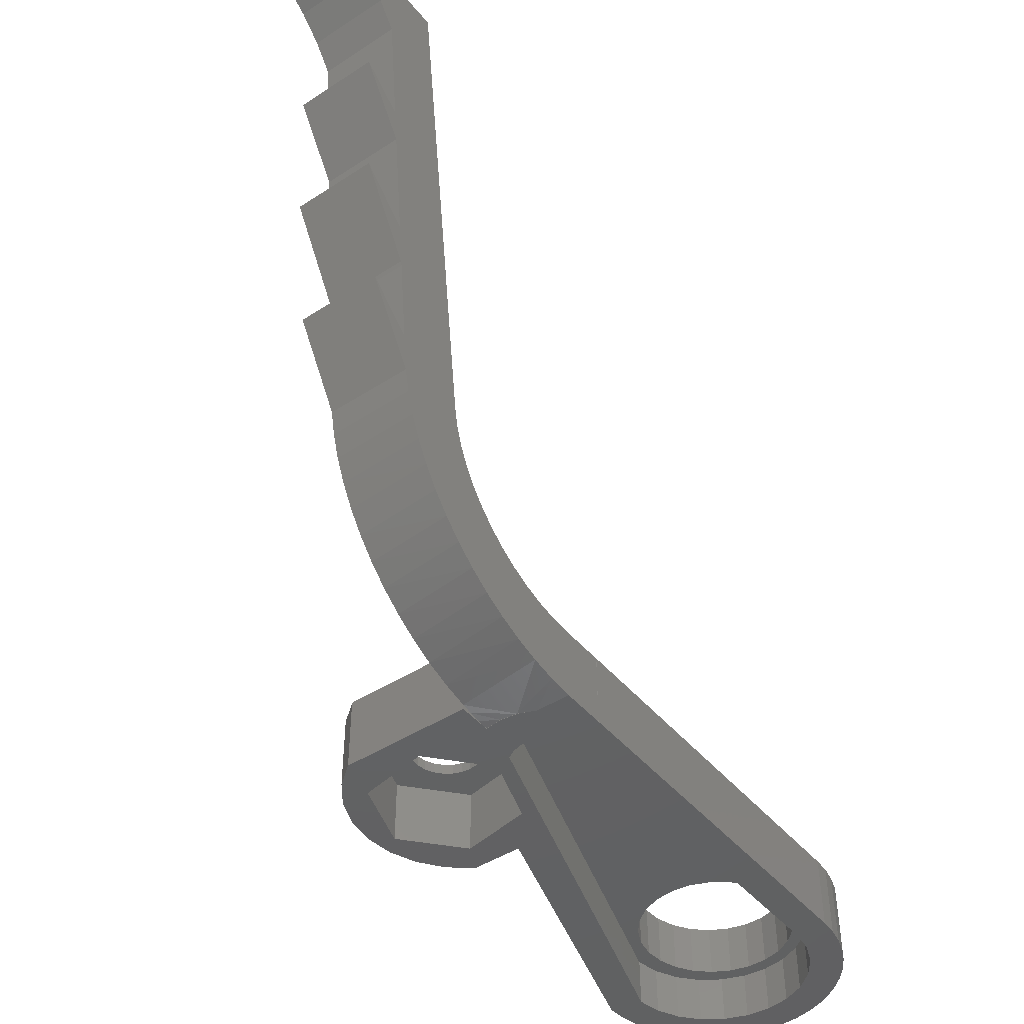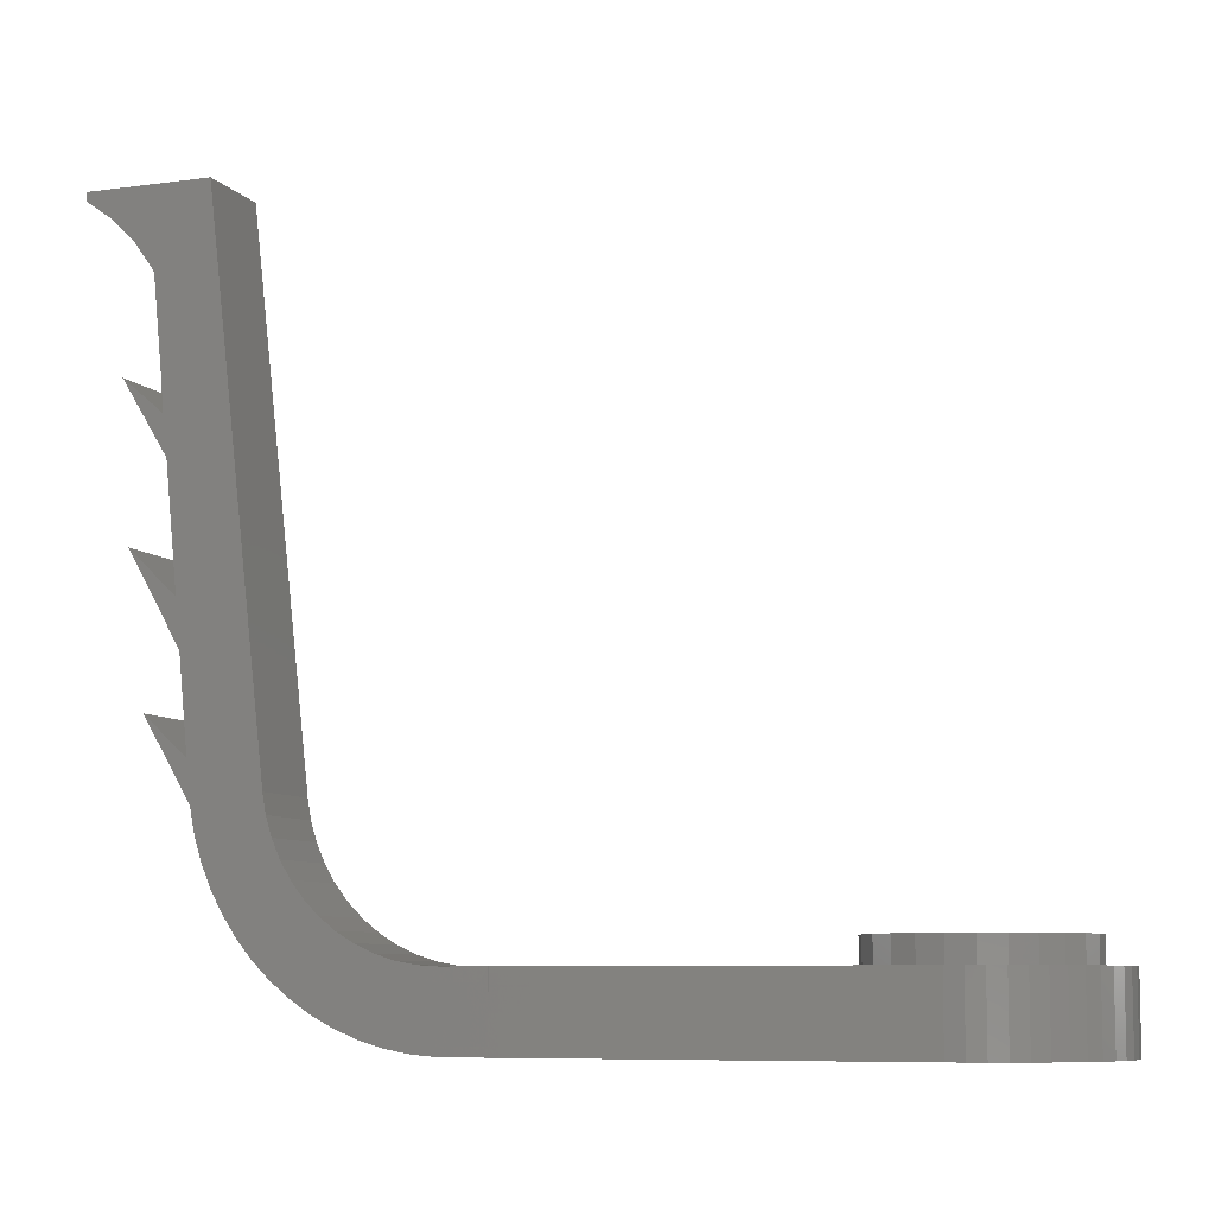
<metadata>
{"format":"stl","ext":"stl","renderer":"f3d","projection":"perspective","resolution":1024,"background":"white","views":[{"elev":-45.2,"azim":126.9,"up":"+Z"},{"elev":-8.0,"azim":-159.1,"up":"+Z"}]}
</metadata>
<code>
# stl→obj: 383 verts, 772 faces
v 6.535 -3.808 3.5
v 6.535 -3.808 0
v 6.535 2.381 0.2191
v 6.535 2.381 3.5
v 6.535 2.381 0
v 5.704 -4.865 3.5
v 5.704 -4.865 0
v 4.634 -5.679 0
v 4.634 -5.679 3.5
v 3.393 -6.196 0
v 3.393 -6.196 3.5
v 2.062 -6.383 3.5
v 2.062 -6.383 0
v 0.7268 -6.228 0
v 0.7268 -6.228 3.5
v -0.5262 -5.741 3.5
v -0.5262 -5.741 0
v -1.616 -4.954 0
v -1.616 -4.954 3.5
v -2.471 -3.917 0
v -2.471 -3.917 3.5
v -17.9 -3.349 0
v -17.8 -5.162 0
v -18.5 -4.815 0
v 2.503 6.383 0
v 2.058 4.858 0
v -15.5 6.383 0
v -20.7 -2.618 0
v -19.42 -1.677 0
v -20.26 -3.271 0
v -18.77 -2.61 0
v -19.15 -4.379 0
v -19.74 -3.861 0
v -16.28 6.332 0
v -15.5 4.858 0
v -15.76 -4.069 0
v -2.456 -1.5 0
v -15.5 -5.619 0
v 4.619 6.381 0
v 4.619 4.776 0
v 2.512 6.381 0
v -0.5575 0.1192 0
v 2.845 1.998 0
v -17.8 5.926 0
v -17.05 6.179 0
v -16.63 4.702 0
v -18.5 5.579 0
v -17.68 4.267 0
v -19.15 5.143 0
v -18.58 3.58 0
v -19.74 4.625 0
v -20.26 4.035 0
v 2.491 4.624 0
v -19.29 2.687 0
v 2.846 4.283 0
v 4.925 4.013 0
v 3.098 3.861 0
v -20.7 3.383 0
v 2.506 6.382 0
v 2.509 6.382 0
v -19.74 1.645 0
v -21.04 2.679 0
v 5.034 3.198 0
v 3.228 3.386 0
v -21.3 1.935 0
v 4.939 2.381 0
v 3.228 2.895 0
v 3.097 2.42 0
v -19.92 0.5222 0
v -21.45 1.165 0
v 5.225 -0.9937 0
v 2.655 1.232 0
v -21.5 0.3821 0
v 4.583 -4.332 0
v -19.81 -0.6096 0
v -21.45 -0.4011 0
v -16.88 -3.846 0
v -16.28 -5.568 0
v 1.37 -5.445 0
v -21.3 -1.171 0
v -1.2 -3.22 0
v -17.05 -5.414 0
v -2.471 -1.641 0
v -21.04 -1.914 0
v -2.456 -1.5 3.5
v 0.7705 -0.9559 3.5
v 1.099 -0.6843 3.5
v -2.471 -1.641 3.5
v 0.3097 -2.12 3.5
v 0.3632 -1.697 3.5
v -21.04 2.679 3.5
v -19.96 2.271 3.5
v -20.7 3.383 3.5
v 0.3632 -2.542 3.5
v 2.328 -3.79 3.5
v -21.3 1.935 3.5
v 1.903 -3.816 3.5
v -20.25 1.129 3.5
v 1.484 -3.736 3.5
v 1.099 -3.555 3.5
v -21.45 1.165 3.5
v 0.7705 -3.283 3.5
v 4.619 2.381 3.5
v 4.619 6.381 3.5
v 2.512 6.381 3.5
v 2.506 6.382 3.5
v 2.503 6.383 3.5
v 2.509 6.382 3.5
v 0.52 -2.939 3.5
v -21.5 0.3821 3.5
v -20.25 -0.04982 3.5
v 3.385 -1.12 3.5
v 3.093 -0.8098 3.5
v -15.5 -5.619 3.5
v -14.14 -3.933 3.5
v -15.29 -4.153 3.5
v -13.07 -3.431 3.5
v 2.734 -0.5814 3.5
v -13.07 4.51 3.5
v -12.16 3.758 3.5
v 3.59 -1.494 3.5
v -11.47 2.805 3.5
v 2.328 -0.4498 3.5
v -15.5 6.383 3.5
v 3.696 -1.907 3.5
v -14.14 5.012 3.5
v 1.903 -0.423 3.5
v -11.03 1.709 3.5
v -21.45 -0.4011 3.5
v 3.696 -2.333 3.5
v -16.28 -5.568 3.5
v -15.29 5.232 3.5
v -16.28 6.332 3.5
v 1.484 -0.5028 3.5
v -16.47 -4.079 3.5
v 3.59 -2.745 3.5
v -21.3 -1.171 3.5
v -10.89 0.5395 3.5
v -19.96 -1.191 3.5
v -17.05 -5.414 3.5
v -16.47 5.158 3.5
v -17.05 6.179 3.5
v 3.385 -3.119 3.5
v -21.04 -1.914 3.5
v -17.8 -5.162 3.5
v -17.59 -3.715 3.5
v -20.7 -2.618 3.5
v -11.03 -0.6299 3.5
v -19.39 -2.224 3.5
v -18.5 -4.815 3.5
v -17.59 4.794 3.5
v -17.8 5.926 3.5
v -20.26 -3.271 3.5
v -18.5 5.579 3.5
v 3.093 -3.43 3.5
v -19.15 -4.379 3.5
v 2.734 -3.658 3.5
v -18.59 -3.084 3.5
v -19.74 -3.861 3.5
v -12.16 -2.679 3.5
v -11.47 -1.726 3.5
v -18.59 4.163 3.5
v -19.15 5.143 3.5
v -19.74 4.625 3.5
v -19.39 3.303 3.5
v -20.26 4.035 3.5
v 0.52 -1.301 3.5
v 5.474 2.381 0.05815
v 4.939 2.381 0.0144
v 6.006 2.381 0.1264
v 7.443 2.381 4.02
v 6.525 2.381 3.733
v 9.907 2.381 1.454
v 8.319 2.381 4.417
v 8.827 2.381 0.9269
v 21.5 2.381 36.1
v 21.5 2.381 36.51
v 20.18 2.381 35.15
v 5.579 2.381 3.558
v 17.01 2.381 36.51
v 7.699 2.381 0.514
v 19.03 2.381 33.99
v 15.48 2.381 36.51
v 18.09 2.381 32.66
v 17.29 2.381 24.6
v 12.5 2.381 10.53
v 17.63 2.381 28.01
v 17.5 2.381 26.51
v 19.5 2.381 28.21
v 19 2.381 20.9
v 16.69 2.381 18.7
v 16.5 2.381 16.51
v 18.11 2.381 13.91
v 16.02 2.381 11.99
v 15.82 2.381 10.05
v 15.59 2.381 8.872
v 16.45 2.381 16.27
v 15.24 2.381 7.722
v 12.33 2.381 9.579
v 14.78 2.381 6.614
v 12.05 2.381 8.659
v 14.21 2.381 5.559
v 11.66 2.381 7.78
v 11.16 2.381 6.954
v 13.52 2.381 4.569
v 10.57 2.381 6.195
v 12.75 2.381 3.655
v 9.897 2.381 5.512
v 11.88 2.381 2.825
v 9.141 2.381 4.916
v 10.93 2.381 2.088
v 4.935 3.978 0.01415
v 5.035 3.171 0.02042
v 15.6 6.381 8.905
v 15.82 6.381 10.05
v 15.27 6.381 7.786
v 14.82 6.381 6.705
v 14.28 6.381 5.675
v 13.63 6.381 4.704
v 12.88 6.381 3.803
v 12.05 6.381 2.981
v 11.15 6.381 2.245
v 10.17 6.381 1.604
v 9.136 6.381 1.064
v 8.053 6.381 0.6293
v 6.931 6.381 0.3052
v 5.782 6.381 0.09472
v 5.579 6.381 3.558
v 6.525 6.381 3.733
v 12.5 6.381 10.53
v 12.33 6.381 9.579
v 16.02 6.381 11.99
v 16.45 6.381 16.27
v 16.5 6.381 16.51
v 21.5 6.381 36.1
v 20.18 6.381 35.15
v 21.5 6.381 36.51
v 19.03 6.381 33.99
v 18.09 6.381 32.66
v 17.01 6.381 36.51
v 9.897 6.381 5.512
v 17.63 6.381 28.01
v 17.29 6.381 24.6
v 15.48 6.381 36.51
v 17.5 6.381 26.51
v 19.5 6.381 28.21
v 16.69 6.381 18.7
v 10.57 6.381 6.195
v 19 6.381 20.9
v 9.141 6.381 4.916
v 11.16 6.381 6.954
v 18.11 6.381 13.91
v 8.319 6.381 4.417
v 11.66 6.381 7.78
v 7.443 6.381 4.02
v 12.05 6.381 8.659
v -15.76 -4.069 2.25
v -16.88 -3.846 2.25
v -17.9 -3.349 2.25
v -18.77 -2.61 2.25
v -19.42 -1.677 2.25
v -19.81 -0.6096 2.25
v -19.92 0.5222 2.25
v -19.74 1.645 2.25
v -19.29 2.687 2.25
v -18.58 3.58 2.25
v -17.68 4.267 2.25
v -16.63 4.702 2.25
v -15.5 4.858 2.25
v 2.845 1.998 2.25
v 2.058 4.858 2.25
v 2.491 4.624 2.25
v 2.846 4.283 2.25
v 3.098 3.861 2.25
v 3.228 3.386 2.25
v 3.228 2.895 2.25
v 3.097 2.42 2.25
v -0.5575 0.1192 3
v 2.655 1.232 3
v -1.2 -3.22 3
v 1.37 -5.445 3
v 4.583 -4.332 3
v 5.225 -0.9937 3
v 1.099 -3.555 3
v 0.7705 -3.283 3
v 0.3097 -2.12 3
v 0.52 -2.939 3
v 0.3632 -1.697 3
v 0.3632 -2.542 3
v 0.52 -1.301 3
v 0.7705 -0.9559 3
v 1.099 -0.6843 3
v 1.484 -0.5028 3
v 1.903 -0.423 3
v 2.328 -0.4498 3
v 2.734 -0.5814 3
v 3.093 -0.8098 3
v 3.385 -1.12 3
v 3.59 -1.494 3
v 3.696 -1.907 3
v 3.696 -2.333 3
v 3.59 -2.745 3
v 3.385 -3.119 3
v 3.093 -3.43 3
v 2.734 -3.658 3
v 2.328 -3.79 3
v 1.903 -3.816 3
v 1.484 -3.736 3
v -14.14 -3.933 4.7
v -15.29 -4.153 4.7
v -11.03 1.709 4.7
v -10.89 0.5395 4.7
v -13.07 -3.431 4.7
v -12.16 -2.679 4.7
v -11.47 -1.726 4.7
v -11.47 2.805 4.7
v -11.03 -0.6299 4.7
v -12.16 3.758 4.7
v -13.07 4.51 4.7
v -14.14 5.012 4.7
v -15.29 5.232 4.7
v -16.47 5.158 4.7
v -17.59 4.794 4.7
v -18.59 4.163 4.7
v -19.39 3.303 4.7
v -19.96 2.271 4.7
v -20.25 1.129 4.7
v -20.25 -0.04982 4.7
v -19.96 -1.191 4.7
v -19.39 -2.224 4.7
v -18.59 -3.084 4.7
v -17.59 -3.715 4.7
v -16.47 -4.079 4.7
v -19.26 0.01682 2.25
v -19.03 -0.8842 2.25
v -16.28 -3.164 2.25
v -17.16 -2.876 2.25
v -18.58 -1.699 2.25
v -12.87 3.022 2.25
v -13.59 3.615 2.25
v -17.95 -2.378 2.25
v -12.33 2.27 2.25
v -13.59 -2.652 2.25
v -12.87 -2.059 2.25
v -11.99 1.405 2.25
v -14.43 4.012 2.25
v -15.35 4.186 2.25
v -11.87 0.482 2.25
v -16.28 4.127 2.25
v -11.99 -0.441 2.25
v -17.16 3.84 2.25
v -12.33 -1.306 2.25
v -17.95 3.342 2.25
v -18.58 2.663 2.25
v -19.03 1.848 2.25
v -19.26 0.9471 2.25
v -15.35 -3.222 2.25
v -14.43 -3.048 2.25
v -15.35 4.186 4.7
v -16.28 4.127 4.7
v -12.87 -2.059 4.7
v -13.59 -2.652 4.7
v -19.26 0.9471 4.7
v -19.03 1.848 4.7
v -12.33 -1.306 4.7
v -18.58 2.663 4.7
v -14.43 -3.048 4.7
v -17.16 3.84 4.7
v -17.95 3.342 4.7
v -11.99 -0.441 4.7
v -15.35 -3.222 4.7
v -11.87 0.482 4.7
v -16.28 -3.164 4.7
v -11.99 1.405 4.7
v -17.16 -2.876 4.7
v -12.33 2.27 4.7
v -17.95 -2.378 4.7
v -12.87 3.022 4.7
v -18.58 -1.699 4.7
v -13.59 3.615 4.7
v -19.03 -0.8842 4.7
v -14.43 4.012 4.7
v -19.26 0.01682 4.7
f 1 2 3
f 4 1 3
f 3 2 5
f 2 1 6
f 7 2 6
f 8 6 9
f 8 7 6
f 10 9 11
f 10 11 12
f 10 8 9
f 13 10 12
f 14 12 15
f 14 15 16
f 14 13 12
f 17 14 16
f 18 16 19
f 18 17 16
f 20 19 21
f 20 18 19
f 22 23 24
f 25 26 27
f 28 29 30
f 29 31 30
f 22 24 32
f 31 22 32
f 30 31 33
f 31 32 33
f 34 27 35
f 36 37 38
f 39 40 41
f 42 36 43
f 37 36 42
f 27 26 35
f 44 45 46
f 45 34 46
f 34 35 46
f 47 44 48
f 44 46 48
f 47 48 49
f 49 48 50
f 49 50 51
f 51 50 52
f 41 40 53
f 52 50 54
f 40 55 53
f 40 56 57
f 52 54 58
f 55 40 57
f 25 59 26
f 59 60 26
f 60 41 26
f 41 53 26
f 54 61 62
f 58 54 62
f 56 63 64
f 62 61 65
f 57 56 64
f 63 66 67
f 64 63 67
f 67 66 68
f 68 66 43
f 61 69 70
f 65 61 70
f 66 5 71
f 43 66 72
f 66 71 72
f 71 5 2
f 70 69 73
f 2 7 74
f 71 2 74
f 43 72 42
f 74 7 8
f 69 75 76
f 74 8 10
f 73 69 76
f 77 36 78
f 36 38 78
f 74 10 79
f 76 75 80
f 79 10 13
f 37 42 81
f 77 78 82
f 83 37 81
f 80 75 84
f 75 29 84
f 79 13 14
f 77 82 23
f 22 77 23
f 79 14 17
f 81 79 17
f 83 81 20
f 84 29 28
f 81 17 18
f 20 81 18
f 85 86 87
f 88 89 90
f 91 92 93
f 88 90 85
f 88 94 89
f 12 11 95
f 96 92 91
f 12 95 97
f 96 98 92
f 15 12 97
f 15 97 99
f 15 99 100
f 101 98 96
f 16 100 102
f 103 104 105
f 16 15 100
f 103 106 107
f 103 108 106
f 103 105 108
f 21 109 94
f 21 94 88
f 110 98 101
f 19 102 109
f 19 109 21
f 110 111 98
f 19 16 102
f 112 4 103
f 112 103 113
f 114 115 116
f 114 117 115
f 118 113 103
f 119 120 107
f 121 1 4
f 122 85 107
f 121 4 112
f 122 107 120
f 123 118 103
f 124 119 107
f 125 1 121
f 126 119 124
f 127 103 107
f 127 123 103
f 128 85 122
f 129 111 110
f 130 1 125
f 131 114 116
f 132 124 133
f 132 126 124
f 134 127 107
f 131 116 135
f 136 1 130
f 137 111 129
f 138 85 128
f 137 139 111
f 6 1 136
f 140 131 135
f 87 134 107
f 141 133 142
f 143 6 136
f 144 139 137
f 141 132 133
f 145 140 135
f 145 135 146
f 147 139 144
f 148 85 138
f 147 149 139
f 150 145 146
f 151 141 142
f 151 142 152
f 153 149 147
f 154 151 152
f 9 6 143
f 9 143 155
f 156 150 146
f 9 155 157
f 156 146 158
f 159 149 153
f 159 156 158
f 159 158 149
f 114 85 117
f 117 85 160
f 160 85 161
f 161 85 148
f 162 151 154
f 162 154 163
f 164 162 163
f 165 162 164
f 166 165 164
f 11 9 157
f 11 157 95
f 93 165 166
f 85 87 107
f 85 90 167
f 92 165 93
f 85 167 86
f 168 66 169
f 5 170 3
f 5 66 168
f 5 168 170
f 171 172 4
f 173 174 175
f 171 4 175
f 174 171 175
f 176 177 178
f 4 172 179
f 178 177 180
f 175 4 181
f 178 180 182
f 181 4 3
f 180 183 184
f 185 183 186
f 182 180 184
f 179 103 4
f 184 183 187
f 187 183 188
f 189 188 185
f 188 183 185
f 190 191 192
f 193 194 195
f 196 195 186
f 194 197 186
f 197 192 186
f 191 185 186
f 192 191 186
f 195 194 186
f 198 196 199
f 196 186 199
f 200 198 201
f 198 199 201
f 202 200 203
f 200 201 203
f 202 203 204
f 202 204 205
f 205 204 206
f 205 206 207
f 207 206 208
f 207 208 209
f 209 208 210
f 209 210 211
f 211 210 174
f 211 174 173
f 88 83 20
f 21 88 20
f 56 40 212
f 63 213 169
f 63 212 213
f 63 56 212
f 66 63 169
f 214 215 195
f 216 214 196
f 214 195 196
f 217 216 198
f 216 196 198
f 218 217 200
f 217 198 200
f 219 218 202
f 218 200 202
f 220 219 205
f 219 202 205
f 221 220 207
f 220 205 207
f 222 221 209
f 221 207 209
f 223 222 211
f 222 209 211
f 224 223 173
f 223 211 173
f 225 224 175
f 224 173 175
f 226 225 181
f 225 175 181
f 226 181 3
f 39 227 40
f 227 226 212
f 40 227 212
f 226 3 212
f 212 3 170
f 212 170 213
f 213 170 168
f 213 168 169
f 226 227 228
f 229 226 228
f 215 214 230
f 214 231 230
f 232 215 230
f 227 39 104
f 228 227 104
f 232 230 233
f 233 230 234
f 104 39 105
f 39 41 105
f 235 236 237
f 238 239 240
f 220 221 241
f 236 238 240
f 221 222 241
f 237 236 240
f 242 243 244
f 240 239 244
f 239 242 244
f 243 230 244
f 243 242 245
f 246 243 245
f 230 243 247
f 219 220 248
f 234 230 247
f 220 241 248
f 249 234 247
f 222 223 250
f 241 222 250
f 218 219 251
f 219 248 251
f 252 215 232
f 223 224 253
f 250 223 253
f 217 218 254
f 218 251 254
f 224 225 255
f 253 224 255
f 216 217 256
f 217 254 256
f 225 226 229
f 255 225 229
f 214 216 231
f 216 256 231
f 59 107 106
f 59 25 107
f 60 106 108
f 60 108 105
f 60 59 106
f 41 60 105
f 107 25 27
f 124 107 27
f 49 51 163
f 49 163 154
f 47 49 154
f 47 154 152
f 44 47 152
f 78 38 114
f 78 114 131
f 44 152 142
f 45 44 142
f 82 131 140
f 82 140 145
f 82 78 131
f 34 45 142
f 34 142 133
f 27 133 124
f 27 34 133
f 23 82 145
f 24 145 150
f 24 150 156
f 24 23 145
f 32 156 159
f 32 24 156
f 33 159 153
f 33 32 159
f 30 33 153
f 28 153 147
f 28 147 144
f 28 30 153
f 84 144 137
f 84 28 144
f 80 137 129
f 80 84 137
f 76 129 110
f 76 80 129
f 73 76 110
f 73 110 101
f 70 73 101
f 70 101 96
f 65 70 96
f 62 65 96
f 62 96 91
f 62 91 93
f 58 62 93
f 58 93 166
f 52 58 166
f 52 166 164
f 51 52 164
f 51 164 163
f 88 85 37
f 88 37 83
f 114 37 85
f 38 37 114
f 257 36 77
f 258 257 77
f 259 258 77
f 259 77 22
f 260 259 31
f 261 260 31
f 259 22 31
f 261 31 29
f 262 261 75
f 261 29 75
f 263 262 69
f 264 263 69
f 262 75 69
f 264 69 61
f 265 264 54
f 264 61 54
f 266 265 50
f 265 54 50
f 267 266 48
f 266 50 48
f 268 267 46
f 267 48 46
f 269 268 35
f 268 46 35
f 43 36 257
f 43 257 270
f 269 26 271
f 35 26 269
f 271 26 53
f 272 271 53
f 273 272 55
f 272 53 55
f 274 273 57
f 275 274 57
f 273 55 57
f 275 57 64
f 276 275 67
f 277 276 67
f 275 64 67
f 277 67 68
f 270 277 43
f 277 68 43
f 278 42 72
f 279 278 72
f 280 81 42
f 278 280 42
f 281 79 280
f 280 79 81
f 282 74 281
f 281 74 79
f 283 71 282
f 282 71 74
f 279 72 71
f 283 279 71
f 199 186 230
f 199 230 231
f 201 231 256
f 201 199 231
f 203 256 254
f 203 201 256
f 204 254 251
f 204 203 254
f 206 251 248
f 206 204 251
f 208 248 241
f 208 206 248
f 210 241 250
f 210 250 253
f 210 208 241
f 174 210 253
f 171 253 255
f 171 174 253
f 172 255 229
f 172 229 228
f 172 171 255
f 179 172 228
f 103 228 104
f 103 179 228
f 102 100 284
f 102 284 285
f 109 102 285
f 90 89 286
f 109 285 287
f 94 109 287
f 167 90 288
f 90 286 288
f 94 287 289
f 89 94 286
f 86 167 290
f 167 288 290
f 94 289 286
f 87 86 291
f 86 290 291
f 134 87 292
f 87 291 292
f 127 134 293
f 134 292 293
f 123 127 294
f 127 293 294
f 118 123 295
f 123 294 295
f 113 118 296
f 118 295 296
f 112 113 297
f 113 296 297
f 121 112 298
f 112 297 298
f 125 121 299
f 121 298 299
f 125 299 300
f 130 125 300
f 130 300 301
f 136 130 301
f 136 301 302
f 143 136 302
f 143 302 303
f 155 143 303
f 155 303 304
f 157 155 304
f 157 304 305
f 95 157 305
f 95 305 306
f 97 95 306
f 97 306 307
f 99 97 307
f 99 307 308
f 100 99 308
f 100 308 284
f 309 310 115
f 309 115 117
f 311 312 138
f 313 309 117
f 313 117 160
f 314 313 160
f 311 138 128
f 315 314 161
f 314 160 161
f 316 311 122
f 311 128 122
f 315 161 148
f 317 315 148
f 312 317 148
f 318 316 120
f 319 318 120
f 316 122 120
f 312 148 138
f 320 319 119
f 319 120 119
f 321 320 126
f 320 119 126
f 321 126 132
f 322 321 141
f 323 322 141
f 321 132 141
f 324 323 151
f 323 141 151
f 325 324 162
f 324 151 162
f 325 162 165
f 326 325 92
f 325 165 92
f 326 92 98
f 327 326 98
f 328 327 98
f 328 98 111
f 328 111 139
f 329 328 139
f 330 329 139
f 330 139 149
f 330 149 158
f 331 330 158
f 332 331 158
f 332 158 146
f 332 146 135
f 333 332 135
f 310 333 135
f 310 135 116
f 310 116 115
f 195 215 193
f 193 215 252
f 194 193 232
f 193 252 232
f 233 194 232
f 197 194 233
f 192 197 234
f 197 233 234
f 192 234 249
f 190 192 249
f 191 190 249
f 191 249 247
f 243 191 247
f 185 191 243
f 185 243 189
f 189 243 246
f 189 246 245
f 188 189 245
f 187 188 242
f 188 245 242
f 239 187 242
f 184 187 239
f 182 184 238
f 184 239 238
f 178 182 236
f 182 238 236
f 176 178 235
f 178 236 235
f 235 237 177
f 235 177 176
f 237 240 180
f 237 180 177
f 240 180 180
f 240 240 180
f 180 240 244
f 183 180 244
f 230 186 183
f 244 230 183
f 272 273 274
f 274 275 276
f 263 334 262
f 334 335 262
f 336 257 258
f 274 276 277
f 271 272 270
f 272 274 270
f 337 336 258
f 274 277 270
f 262 335 261
f 335 338 261
f 337 258 259
f 271 339 340
f 341 337 259
f 339 271 342
f 338 341 260
f 261 338 260
f 341 259 260
f 343 270 257
f 344 270 343
f 342 271 345
f 340 346 269
f 271 340 269
f 269 346 347
f 271 270 348
f 345 271 348
f 268 269 349
f 269 347 349
f 348 270 350
f 268 349 351
f 268 351 267
f 350 270 352
f 267 351 353
f 352 270 344
f 267 353 266
f 266 353 354
f 266 354 265
f 265 354 355
f 265 355 264
f 264 355 356
f 264 356 263
f 356 334 263
f 336 357 257
f 357 358 257
f 358 343 257
f 292 291 278
f 290 278 291
f 293 278 279
f 293 292 278
f 288 280 278
f 288 278 290
f 294 293 279
f 286 280 288
f 295 294 279
f 289 280 286
f 296 295 279
f 287 280 289
f 297 296 279
f 285 280 287
f 283 298 297
f 283 299 298
f 283 300 299
f 283 301 300
f 283 297 279
f 281 306 305
f 281 307 306
f 281 308 307
f 281 284 308
f 281 285 284
f 281 280 285
f 282 302 301
f 282 303 302
f 282 304 303
f 282 305 304
f 282 301 283
f 282 281 305
f 321 359 320
f 321 360 359
f 361 313 314
f 362 309 313
f 327 328 363
f 362 313 361
f 327 363 364
f 365 314 315
f 365 361 314
f 322 360 321
f 326 364 366
f 367 310 309
f 326 327 364
f 323 368 360
f 367 309 362
f 323 360 322
f 325 326 366
f 325 366 369
f 370 315 317
f 324 368 323
f 324 369 368
f 370 365 315
f 324 325 369
f 371 310 367
f 372 317 312
f 372 370 317
f 373 333 310
f 373 310 371
f 374 312 311
f 374 372 312
f 375 332 333
f 375 333 373
f 376 311 316
f 376 374 311
f 377 331 332
f 377 332 375
f 378 376 316
f 318 378 316
f 379 331 377
f 330 331 379
f 380 378 318
f 319 380 318
f 381 330 379
f 382 380 319
f 329 330 381
f 320 382 319
f 383 329 381
f 359 382 320
f 328 329 383
f 363 328 383
f 343 367 362
f 344 343 362
f 344 362 361
f 352 344 361
f 345 348 372
f 352 361 365
f 350 352 365
f 342 345 374
f 345 372 374
f 350 365 370
f 348 350 372
f 339 342 376
f 342 374 376
f 350 370 372
f 340 339 378
f 339 376 378
f 346 340 380
f 340 378 380
f 347 346 382
f 346 380 382
f 349 347 359
f 347 382 359
f 351 349 360
f 349 359 360
f 353 351 368
f 351 360 368
f 354 353 369
f 353 368 369
f 355 354 366
f 354 369 366
f 355 366 364
f 356 355 364
f 356 364 363
f 334 356 363
f 334 363 383
f 335 334 383
f 335 383 381
f 338 335 381
f 338 381 379
f 341 338 379
f 341 379 377
f 337 341 377
f 337 377 375
f 336 337 375
f 336 375 373
f 357 336 373
f 357 373 371
f 358 357 371
f 358 371 367
f 343 358 367

</code>
